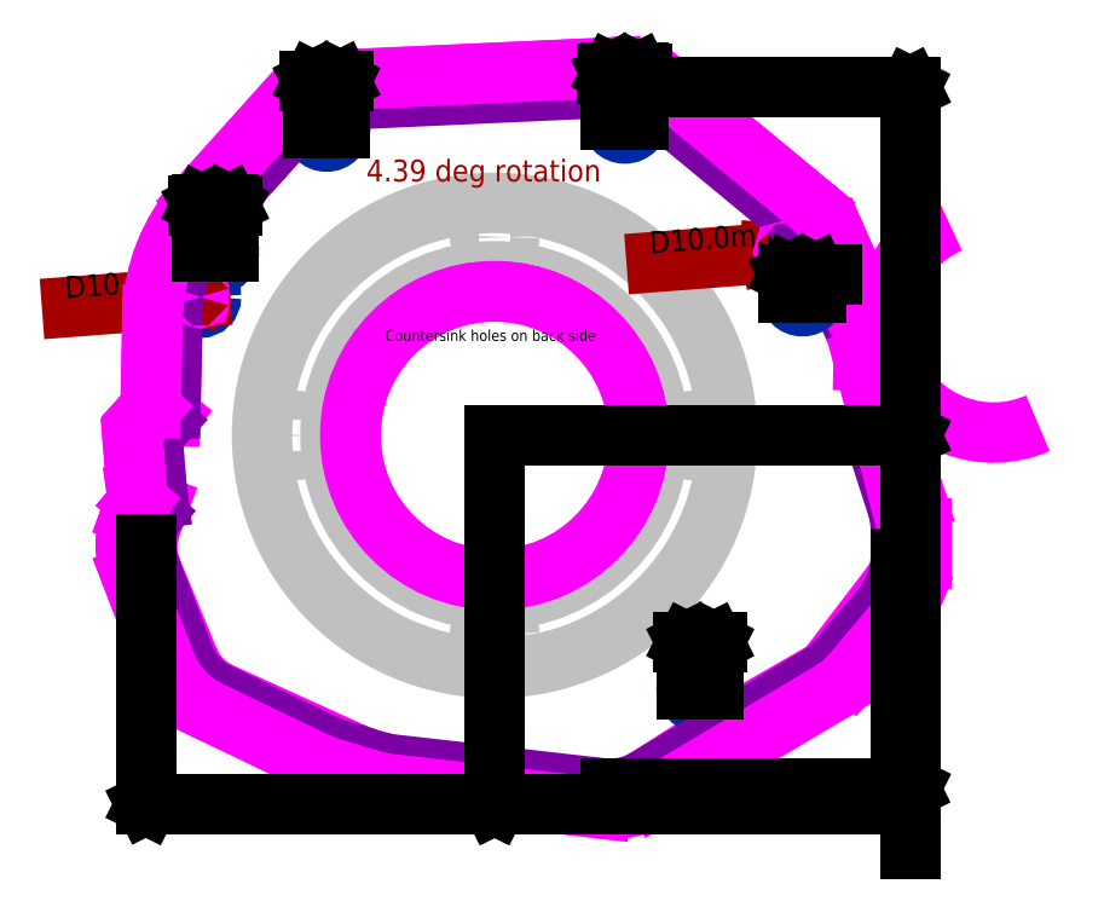
<metadata>
{"format":"dxf","ext":"dxf","renderer":"ezdxf+matplotlib","layout":"modelspace","background":"white","min_lineweight":24,"dpi":150}
</metadata>
<code>
0
SECTION
2
ENTITIES
0
POINT
8
Default
10
3.76
20
-4.636
30
0
0
POINT
8
Default
10
5.306
20
3.353
30
0
0
POINT
8
Default
10
-5.381
20
2.533
30
0
0
INSERT
8
CAM
2
Object_1
10
5.13
20
-10.16
30
0
0
LINE
8
Default
10
6.959
20
1.093
30
0
11
6.163
21
2.89
31
0
0
ARC
8
Default
10
6.616
20
0.9413
30
0
40
0.375
50
353.5
51
383.9
0
LINE
8
Default
10
6.909
20
0.2056
30
0
11
6.988
21
0.8987
31
0
0
ARC
8
Default
10
7.282
20
0.1631
30
0
40
0.375
50
173.5
51
197.9
0
LINE
8
Default
10
7.364
20
-1.313
30
0
11
6.925
21
0.04777
31
0
0
ARC
8
Default
10
6.175
20
-1.697
30
0
40
1.25
50
360
51
377.9
0
LINE
8
Default
10
-5.934
20
0.3572
30
0
11
-5.889
21
2.185
31
0
0
LINE
8
Default
10
-5.934
20
0.3572
30
0
11
-6.274
21
-0.08131
31
0
0
POINT
8
Default
10
5.629
20
2.612
30
0
0
POINT
8
Default
10
2.382
20
5.77
30
0
0
LINE
8
Default
10
7.425
20
-2.243
30
0
11
7.425
21
-1.697
31
0
0
POINT
8
Default
10
-3.073
20
5.622
30
0
0
ARC
8
Default
10
0
20
0
30
0
40
6.275
50
180.7
51
191.8
0
LINE
8
Default
10
-6.279
20
-1.646
30
0
11
-6.143
21
-1.281
31
0
0
ARC
8
Default
10
-5.225
20
-2.039
30
0
40
1.125
50
159.5
51
202.4
0
LINE
8
Default
10
-5.588
20
-4.107
30
0
11
-6.265
21
-2.468
31
0
0
POINT
8
Default
10
-5.108
20
3.361
30
0
0
ARC
8
Default
10
-4.548
20
-3.678
30
0
40
1.125
50
202.4
51
245.6
0
LINE
8
Default
10
-2.629
20
-5.786
30
0
11
-5.013
21
-4.702
31
0
0
ARC
8
Default
10
0
20
0
30
0
40
6.355
50
245.6
51
266.9
0
LINE
8
Default
10
2.064
20
-6.477
30
0
11
-0.3461
21
-6.346
31
0
0
ARC
8
Default
10
2.126
20
-5.354
30
0
40
1.125
50
266.9
51
302.6
0
LINE
8
Default
10
2.731
20
-6.302
30
0
11
4.201
21
-5.363
31
0
0
LINE
8
Default
10
4.201
20
-5.363
30
0
11
6.069
21
-4.287
31
0
0
LINE
8
Default
10
6.069
20
-4.287
30
0
11
7.249
21
-2.744
31
0
0
ARC
8
Default
10
6.111
20
-1.873
30
0
40
1.433
50
322.6
51
374.6
0
LINE
8
Default
10
6.747
20
1.37
30
0
11
7.498
21
-1.512
31
0
0
LINE
8
Default
10
6.759
20
1.914
30
0
11
6.747
21
1.37
31
0
0
LINE
8
Default
10
6.759
20
1.914
30
0
11
6.163
21
2.89
31
0
0
POINT
8
Default
10
0
20
0
30
0
0
CIRCLE
8
DIM
10
-3.073
20
5.622
30
0
40
0.25
0
CIRCLE
8
DIM
10
-5.108
20
3.361
30
0
40
0.25
0
CIRCLE
8
DIM
10
5.306
20
3.353
30
0
40
0.1968
0
CIRCLE
8
DIM
10
2.382
20
5.77
30
0
40
0.25
0
CIRCLE
8
DIM
10
5.629
20
2.612
30
0
40
0.25
0
CIRCLE
8
DIM
10
3.76
20
-4.636
30
0
40
0.25
0
CIRCLE
8
DIM
10
-5.381
20
2.533
30
0
40
0.1968
0
CIRCLE
8
Default
10
0
20
0
30
-0.125
40
4.251
0
CIRCLE
8
Default
10
0
20
0
30
-0.625
40
3
0
CIRCLE
8
Default
10
0
20
3.625
30
0
40
0.2656
0
CIRCLE
8
Default
10
3.625
20
0
30
0
40
0.2656
0
CIRCLE
8
Default
10
-3.625
20
0
30
0
40
0.2656
0
CIRCLE
8
Default
10
-0
20
-3.625
30
0
40
0.2656
0
POINT
8
Default
10
-6.255
20
0
30
0
0
POINT
8
Default
10
-6.175
20
-1
30
0
0
POINT
8
Default
10
-6.13
20
-1.32
30
0
0
POINT
8
Default
10
-6.28
20
-1.5
30
0
0
POINT
8
Default
10
-6.46
20
-2
30
0
0
POINT
8
Default
10
-5.5
20
-4.5
30
0
0
POINT
8
Default
10
-3
20
-5.7
30
0
0
POINT
8
Default
10
-2
20
-6
30
0
0
POINT
8
Default
10
2.4
20
-6.5
30
0
0
POINT
8
Default
10
6.135
20
-4.275
30
0
0
POINT
8
Default
10
7.21
20
-3
30
0
0
POINT
8
Default
10
7.425
20
-2.5
30
0
0
POINT
8
Default
10
7.425
20
-1.5
30
0
0
POINT
8
Default
10
6.9
20
0.125
30
0
0
POINT
8
Default
10
7
20
1
30
0
0
POINT
8
Default
10
-5.925
20
0.36
30
0
0
ARC
8
Default
10
6.175
20
-2.243
30
0
40
1.25
50
336.7
51
360
0
LINE
8
Default
10
7.283
20
-2.83
30
0
11
7.323
21
-2.736
31
0
0
ARC
8
Default
10
6.135
20
-2.336
30
0
40
1.25
50
319.9
51
336.7
0
LINE
8
Default
10
6.27
20
-4.114
30
0
11
7.091
21
-3.142
31
0
0
ARC
8
Default
10
5.315
20
-3.309
30
0
40
1.25
50
300.8
51
319.9
0
LINE
8
Default
10
2.762
20
-6.284
30
0
11
5.955
21
-4.383
31
0
0
ARC
8
Default
10
2.122
20
-5.21
30
0
40
1.25
50
263.5
51
300.8
0
LINE
8
Default
10
-1.889
20
-6.013
30
0
11
1.981
21
-6.452
31
0
0
ARC
8
Default
10
-1.748
20
-4.771
30
0
40
1.25
50
253.3
51
263.5
0
LINE
8
Default
10
-2.906
20
-5.728
30
0
11
-2.107
21
-5.968
31
0
0
ARC
8
Default
10
-2.547
20
-4.531
30
0
40
1.25
50
244.4
51
253.3
0
LINE
8
Default
10
-5.052
20
-4.715
30
0
11
-3.088
21
-5.658
31
0
0
ARC
8
Default
10
5.889
20
-3.985
30
0
40
0.375
50
300.8
51
319.9
0
LINE
8
DIM
10
-7.723
20
2.353
30
0
11
-5.381
21
2.533
31
0
0
LINE
8
DIM
10
-5.577
20
2.518
30
0
11
-5.656
21
2.499
31
0
0
LINE
8
DIM
10
-5.577
20
2.518
30
0
11
-5.658
21
2.523
31
0
0
TEXT
8
DIM
10
-7.719
20
2.516
30
0
40
0.4
1
D10mm
50
4.39
72
     1
11
-6.624
21
2.6
31
0
0
ARC
8
Default
10
-4.511
20
-3.588
30
0
40
1.25
50
201
51
244.4
0
LINE
8
Default
10
-6.293
20
-2.434
30
0
11
-5.678
21
-4.036
31
0
0
ARC
8
Default
10
-5.126
20
-1.986
30
0
40
1.25
50
160.2
51
201
0
LINE
8
Default
10
-6.302
20
-1.562
30
0
11
-6.303
21
-1.563
31
0
0
ARC
8
Default
10
-5.95
20
-1.689
30
0
40
0.375
50
140.2
51
160.2
0
LINE
8
Default
10
-6.236
20
-1.448
30
0
11
-6.238
21
-1.449
31
0
0
ARC
8
Default
10
-6.524
20
-1.208
30
0
40
0.375
50
320.2
51
368
0
LINE
8
Default
10
-6.173
20
-1.011
30
0
11
-6.153
21
-1.155
31
0
0
ARC
8
Default
10
-5.802
20
-0.9589
30
0
40
0.375
50
184.6
51
188
0
LINE
8
Default
10
-6.242
20
-0.1629
30
0
11
-6.176
21
-0.9888
31
0
0
ARC
8
Default
10
-5.868
20
-0.133
30
0
40
0.375
50
137.5
51
184.6
0
LINE
8
Default
10
-6.021
20
0.2556
30
0
11
-6.145
21
0.1204
31
0
0
TEXT
8
DIM
10
-2.091
20
4.642
30
0
40
0.4
1
4.39 deg rotation
72
     1
11
-0.2005
21
4.642
31
0
0
LINE
8
DIM
10
2.963
20
3.173
30
0
11
5.306
21
3.353
31
0
0
LINE
8
DIM
10
5.11
20
3.338
30
0
11
5.031
21
3.32
31
0
0
LINE
8
DIM
10
5.11
20
3.338
30
0
11
5.029
21
3.344
31
0
0
TEXT
8
DIM
10
2.967
20
3.336
30
0
40
0.4
1
D10mm
50
4.39
72
     1
11
4.063
21
3.421
31
0
0
ARC
8
Default
10
-6.297
20
0.509
30
0
40
0.375
50
317.5
51
358.9
0
LINE
8
Default
10
-5.889
20
2.185
30
0
11
-5.922
21
0.5016
31
0
0
ARC
8
Default
10
-2.955
20
2.112
30
0
40
2.935
50
138
51
178.6
0
LINE
8
Default
10
-5.137
20
4.076
30
0
11
-3.619
21
5.762
31
0
0
ARC
8
Default
10
-2.783
20
5.01
30
0
40
1.125
50
92.6
51
138
0
LINE
8
Default
10
-2.834
20
6.134
30
0
11
2.152
21
6.36
31
0
0
ARC
8
Default
10
2.203
20
5.236
30
0
40
1.125
50
50.43
51
92.6
0
LINE
8
Default
10
2.92
20
6.103
30
0
11
5.592
21
3.895
31
0
0
ARC
8
Default
10
4.875
20
3.028
30
0
40
1.125
50
23.6
51
50.43
0
LINE
8
Default
10
6.163
20
2.89
30
0
11
5.906
21
3.478
31
0
0
INSERT
8
CAM
2
Object_0
10
-10.16
20
-10.16
30
0
0
CIRCLE
8
Default
10
5.306
20
3.353
30
0
40
0.00435
0
CIRCLE
8
Default
10
5.306
20
3.353
30
0
40
0.00935
0
CIRCLE
8
Default
10
-5.381
20
2.533
30
0
40
0.00435
0
CIRCLE
8
Default
10
-5.381
20
2.533
30
0
40
0.00935
0
ARC
8
CAM
10
9.123
20
2.052
30
0
40
2
50
203.9
51
293.9
0
LINE
8
CAM
10
7.295
20
1.242
30
0
11
6.499
21
3.038
31
0
0
LINE
8
CAM
10
6.499
20
3.038
30
0
11
6.243
21
3.626
31
0
0
ARC
8
CAM
10
4.875
20
3.028
30
0
40
1.492
50
23.6
51
50.43
0
LINE
8
CAM
10
5.826
20
4.178
30
0
11
3.154
21
6.387
31
0
0
ARC
8
CAM
10
2.203
20
5.236
30
0
40
1.492
50
50.43
51
92.6
0
LINE
8
CAM
10
2.135
20
6.727
30
0
11
-2.851
21
6.501
31
0
0
ARC
8
CAM
10
-2.783
20
5.01
30
0
40
1.492
50
92.6
51
138
0
LINE
8
CAM
10
-3.893
20
6.008
30
0
11
-5.41
21
4.321
31
0
0
ARC
8
CAM
10
-2.955
20
2.112
30
0
40
3.303
50
138
51
178.6
0
ARC
8
CAM
10
-5.889
20
2.185
30
0
40
0.3675
50
178.6
51
178.9
0
LINE
8
CAM
10
-6.257
20
2.192
30
0
11
-6.29
21
0.5088
31
0
0
ARC
8
CAM
10
-6.297
20
0.509
30
0
40
0.0075
50
317.5
51
358.9
0
LINE
8
CAM
10
-6.292
20
0.5039
30
0
11
-6.416
21
0.3688
31
0
0
ARC
8
CAM
10
-5.868
20
-0.133
30
0
40
0.7425
50
137.5
51
184.6
0
LINE
8
CAM
10
-6.608
20
-0.1922
30
0
11
-6.542
21
-1.018
31
0
0
ARC
8
CAM
10
-5.802
20
-0.9589
30
0
40
0.7425
50
184.6
51
188
0
LINE
8
CAM
10
-6.537
20
-1.062
30
0
11
-6.517
21
-1.207
31
0
0
ARC
8
CAM
10
-6.524
20
-1.208
30
0
40
0.0075
50
320.2
51
368
0
LINE
8
CAM
10
-6.519
20
-1.212
30
0
11
-6.52
21
-1.214
31
0
0
ARC
8
CAM
10
-5.95
20
-1.689
30
0
40
0.7425
50
140.2
51
160.2
0
LINE
8
CAM
10
-6.648
20
-1.438
30
0
11
-6.648
21
-1.438
31
0
0
ARC
8
CAM
10
-5.126
20
-1.986
30
0
40
1.617
50
160.2
51
201
0
LINE
8
CAM
10
-6.636
20
-2.566
30
0
11
-6.021
21
-4.168
31
0
0
ARC
8
CAM
10
-4.511
20
-3.588
30
0
40
1.617
50
201
51
244.4
0
LINE
8
CAM
10
-5.211
20
-5.046
30
0
11
-3.247
21
-5.989
31
0
0
ARC
8
CAM
10
-2.547
20
-4.531
30
0
40
1.617
50
244.4
51
253.3
0
LINE
8
CAM
10
-3.012
20
-6.08
30
0
11
-2.213
21
-6.32
31
0
0
ARC
8
CAM
10
-1.748
20
-4.771
30
0
40
1.617
50
253.3
51
263.5
0
LINE
8
CAM
10
-1.93
20
-6.378
30
0
11
1.94
21
-6.818
31
0
0
ARC
8
CAM
10
2.122
20
-5.21
30
0
40
1.617
50
263.5
51
300.8
0
LINE
8
CAM
10
2.95
20
-6.6
30
0
11
6.143
21
-4.698
31
0
0
ARC
8
CAM
10
5.315
20
-3.309
30
0
40
1.617
50
300.8
51
319.9
0
LINE
8
CAM
10
6.551
20
-4.351
30
0
11
7.371
21
-3.379
31
0
0
ARC
8
CAM
10
6.135
20
-2.336
30
0
40
1.617
50
319.9
51
336.7
0
LINE
8
CAM
10
7.621
20
-2.975
30
0
11
7.661
21
-2.882
31
0
0
ARC
8
CAM
10
6.175
20
-2.243
30
0
40
1.617
50
336.7
51
360
0
LINE
8
CAM
10
7.793
20
-2.243
30
0
11
7.793
21
-1.697
31
0
0
ARC
8
CAM
10
6.175
20
-1.697
30
0
40
1.617
50
360
51
377.9
0
LINE
8
CAM
10
7.714
20
-1.2
30
0
11
7.275
21
0.1608
31
0
0
ARC
8
CAM
10
7.282
20
0.1631
30
0
40
0.0075
50
173.5
51
197.9
0
LINE
8
CAM
10
7.274
20
0.1639
30
0
11
7.354
21
0.857
31
0
0
ARC
8
CAM
10
6.616
20
0.9413
30
0
40
0.7425
50
353.5
51
383.9
0
ARC
8
CAM
10
9.123
20
2.052
30
0
40
2
50
113.9
51
203.9
0
LINE
8
CAM
10
-5.406
20
4.318
30
0
11
-3.889
21
6.005
31
0
0
ARC
8
CAM
10
-2.783
20
5.01
30
0
40
1.488
50
92.6
51
138
0
LINE
8
CAM
10
-2.851
20
6.496
30
0
11
2.136
21
6.722
31
0
0
ARC
8
CAM
10
2.203
20
5.236
30
0
40
1.488
50
50.43
51
92.6
0
LINE
8
CAM
10
3.151
20
6.383
30
0
11
5.823
21
4.175
31
0
0
ARC
8
CAM
10
4.875
20
3.028
30
0
40
1.488
50
23.6
51
50.43
0
LINE
8
CAM
10
6.238
20
3.624
30
0
11
6.495
21
3.036
31
0
0
LINE
8
CAM
10
6.495
20
3.036
30
0
11
7.29
21
1.24
31
0
0
ARC
8
CAM
10
6.616
20
0.9413
30
0
40
0.7375
50
353.5
51
383.9
0
LINE
8
CAM
10
7.349
20
0.8576
30
0
11
7.269
21
0.1645
31
0
0
ARC
8
CAM
10
7.282
20
0.1631
30
0
40
0.0125
50
173.5
51
197.9
0
LINE
8
CAM
10
7.27
20
0.1592
30
0
11
7.709
21
-1.201
31
0
0
ARC
8
CAM
10
6.175
20
-1.697
30
0
40
1.613
50
360
51
377.9
0
LINE
8
CAM
10
7.787
20
-1.697
30
0
11
7.787
21
-2.243
31
0
0
ARC
8
CAM
10
6.175
20
-2.243
30
0
40
1.613
50
336.7
51
360
0
LINE
8
CAM
10
7.656
20
-2.88
30
0
11
7.616
21
-2.973
31
0
0
ARC
8
CAM
10
6.135
20
-2.336
30
0
40
1.613
50
319.9
51
336.7
0
LINE
8
CAM
10
7.368
20
-3.375
30
0
11
6.548
21
-4.348
31
0
0
ARC
8
CAM
10
5.315
20
-3.309
30
0
40
1.613
50
300.8
51
319.9
0
LINE
8
CAM
10
6.14
20
-4.694
30
0
11
2.948
21
-6.596
31
0
0
ARC
8
CAM
10
2.122
20
-5.21
30
0
40
1.613
50
263.5
51
300.8
0
LINE
8
CAM
10
1.94
20
-6.813
30
0
11
-1.93
21
-6.373
31
0
0
ARC
8
CAM
10
-1.748
20
-4.771
30
0
40
1.613
50
253.3
51
263.5
0
LINE
8
CAM
10
-2.211
20
-6.315
30
0
11
-3.011
21
-6.075
31
0
0
ARC
8
CAM
10
-2.547
20
-4.531
30
0
40
1.613
50
244.4
51
253.3
0
LINE
8
CAM
10
-3.245
20
-5.985
30
0
11
-5.209
21
-5.042
31
0
0
ARC
8
CAM
10
-4.511
20
-3.588
30
0
40
1.613
50
201
51
244.4
0
LINE
8
CAM
10
-6.017
20
-4.166
30
0
11
-6.632
21
-2.564
31
0
0
ARC
8
CAM
10
-5.126
20
-1.986
30
0
40
1.613
50
160.2
51
201
0
LINE
8
CAM
10
-6.644
20
-1.44
30
0
11
-6.643
21
-1.439
31
0
0
ARC
8
CAM
10
-5.95
20
-1.689
30
0
40
0.7375
50
140.2
51
160.2
0
LINE
8
CAM
10
-6.516
20
-1.217
30
0
11
-6.515
21
-1.216
31
0
0
ARC
8
CAM
10
-6.524
20
-1.208
30
0
40
0.0125
50
320.2
51
368
0
LINE
8
CAM
10
-6.512
20
-1.206
30
0
11
-6.532
21
-1.062
31
0
0
ARC
8
CAM
10
-5.802
20
-0.9589
30
0
40
0.7375
50
184.6
51
188
0
LINE
8
CAM
10
-6.537
20
-1.018
30
0
11
-6.603
21
-0.1918
31
0
0
ARC
8
CAM
10
-5.868
20
-0.133
30
0
40
0.7375
50
137.5
51
184.6
0
LINE
8
CAM
10
-6.412
20
0.3654
30
0
11
-6.288
21
0.5005
31
0
0
ARC
8
CAM
10
-6.297
20
0.509
30
0
40
0.0125
50
317.5
51
358.9
0
LINE
8
CAM
10
-6.285
20
0.5087
30
0
11
-6.252
21
2.192
31
0
0
ARC
8
CAM
10
-5.889
20
2.185
30
0
40
0.3625
50
178.6
51
178.9
0
ARC
8
CAM
10
-2.955
20
2.112
30
0
40
3.298
50
138
51
178.6
0
CIRCLE
8
CAM
10
0
20
0
30
-0.625
40
2.632
0
CIRCLE
8
CAM
10
0
20
0
30
-0.625
40
2.638
0
LINE
8
DIM
10
-3.323
20
5.625
30
0
11
-3.323
21
6.476
31
0
0
LINE
8
DIM
10
-2.823
20
5.625
30
0
11
-2.823
21
6.476
31
0
0
LINE
8
DIM
10
-3.388
20
6.472
30
0
11
-2.758
21
6.472
31
0
0
LINE
8
DIM
10
-3.323
20
6.472
30
0
11
-3.298
21
6.485
31
0
0
LINE
8
DIM
10
-3.323
20
6.472
30
0
11
-3.298
21
6.46
31
0
0
LINE
8
DIM
10
-2.823
20
6.472
30
0
11
-2.848
21
6.46
31
0
0
LINE
8
DIM
10
-2.823
20
6.472
30
0
11
-2.848
21
6.485
31
0
0
TEXT
8
DIM
10
-3.383
20
6.553
30
0
40
0.2
1
0.5
72
     1
11
-3.073
21
6.553
31
0
0
LINE
8
DIM
10
-5.358
20
3.363
30
0
11
-5.358
21
4.215
31
0
0
LINE
8
DIM
10
-4.858
20
3.363
30
0
11
-4.858
21
4.215
31
0
0
LINE
8
DIM
10
-5.423
20
4.211
30
0
11
-4.792
21
4.211
31
0
0
LINE
8
DIM
10
-5.358
20
4.211
30
0
11
-5.333
21
4.223
31
0
0
LINE
8
DIM
10
-5.358
20
4.211
30
0
11
-5.333
21
4.198
31
0
0
LINE
8
DIM
10
-4.858
20
4.211
30
0
11
-4.883
21
4.198
31
0
0
LINE
8
DIM
10
-4.858
20
4.211
30
0
11
-4.883
21
4.223
31
0
0
TEXT
8
DIM
10
-5.418
20
4.292
30
0
40
0.2
1
0.5
72
     1
11
-5.108
21
4.292
31
0
0
LINE
8
DIM
10
2.132
20
5.772
30
0
11
2.132
21
6.624
31
0
0
LINE
8
DIM
10
2.632
20
5.772
30
0
11
2.632
21
6.624
31
0
0
LINE
8
DIM
10
2.066
20
6.62
30
0
11
2.697
21
6.62
31
0
0
LINE
8
DIM
10
2.132
20
6.62
30
0
11
2.157
21
6.632
31
0
0
LINE
8
DIM
10
2.132
20
6.62
30
0
11
2.157
21
6.607
31
0
0
LINE
8
DIM
10
2.632
20
6.62
30
0
11
2.607
21
6.607
31
0
0
LINE
8
DIM
10
2.632
20
6.62
30
0
11
2.607
21
6.632
31
0
0
TEXT
8
DIM
10
2.072
20
6.701
30
0
40
0.2
1
0.5
72
     1
11
2.382
21
6.701
31
0
0
LINE
8
DIM
10
3.51
20
-4.633
30
0
11
3.51
21
-3.782
31
0
0
LINE
8
DIM
10
4.01
20
-4.633
30
0
11
4.01
21
-3.782
31
0
0
LINE
8
DIM
10
3.445
20
-3.786
30
0
11
4.075
21
-3.786
31
0
0
LINE
8
DIM
10
3.51
20
-3.786
30
0
11
3.535
21
-3.773
31
0
0
LINE
8
DIM
10
3.51
20
-3.786
30
0
11
3.535
21
-3.798
31
0
0
LINE
8
DIM
10
4.01
20
-3.786
30
0
11
3.985
21
-3.798
31
0
0
LINE
8
DIM
10
4.01
20
-3.786
30
0
11
3.985
21
-3.773
31
0
0
TEXT
8
DIM
10
3.45
20
-3.705
30
0
40
0.2
1
0.5
72
     1
11
3.76
21
-3.705
31
0
0
LINE
8
DIM
10
0
20
-0.00254
30
0
11
0
21
-6.745
31
0
0
LINE
8
DIM
10
7.425
20
-2.245
30
0
11
7.425
21
-6.745
31
0
0
LINE
8
DIM
10
0
20
-6.741
30
0
11
7.425
21
-6.741
31
0
0
LINE
8
DIM
10
0
20
-6.741
30
0
11
0.025
21
-6.729
31
0
0
LINE
8
DIM
10
0
20
-6.741
30
0
11
0.025
21
-6.754
31
0
0
LINE
8
DIM
10
7.425
20
-6.741
30
0
11
7.4
21
-6.754
31
0
0
LINE
8
DIM
10
7.425
20
-6.741
30
0
11
7.4
21
-6.729
31
0
0
TEXT
8
DIM
10
6.613
20
-6.66
30
0
40
0.2
1
7.425
72
     1
11
6.933
21
-6.66
31
0
0
LINE
8
DIM
10
0
20
-0.00254
30
0
11
0
21
-6.745
31
0
0
LINE
8
DIM
10
-6.376
20
-1.988
30
0
11
-6.376
21
-6.745
31
0
0
LINE
8
DIM
10
0
20
-6.741
30
0
11
-6.376
21
-6.741
31
0
0
LINE
8
DIM
10
0
20
-6.741
30
0
11
-0.025
21
-6.754
31
0
0
LINE
8
DIM
10
0
20
-6.741
30
0
11
-0.025
21
-6.729
31
0
0
LINE
8
DIM
10
-6.376
20
-6.741
30
0
11
-6.351
21
-6.729
31
0
0
LINE
8
DIM
10
-6.376
20
-6.741
30
0
11
-6.351
21
-6.754
31
0
0
TEXT
8
DIM
10
-6.168
20
-6.66
30
0
40
0.2
1
6.376
72
     1
11
-5.858
21
-6.66
31
0
0
LINE
8
DIM
10
0.00254
20
0
30
0
11
7.599
21
0
31
0
0
LINE
8
DIM
10
2.206
20
6.361
30
0
11
7.599
21
6.361
31
0
0
LINE
8
DIM
10
7.595
20
0
30
0
11
7.595
21
6.361
31
0
0
LINE
8
DIM
10
7.595
20
0
30
0
11
7.583
21
0.025
31
0
0
LINE
8
DIM
10
7.595
20
0
30
0
11
7.608
21
0.025
31
0
0
LINE
8
DIM
10
7.595
20
6.361
30
0
11
7.608
21
6.336
31
0
0
LINE
8
DIM
10
7.595
20
6.361
30
0
11
7.583
21
6.336
31
0
0
TEXT
8
DIM
10
7.514
20
3.146
30
0
40
0.2
1
6.361
50
90
72
     1
11
7.514
21
3.436
31
0
0
LINE
8
DIM
10
0.00254
20
0
30
0
11
7.599
21
0
31
0
0
LINE
8
DIM
10
2.125
20
-6.46
30
0
11
7.599
21
-6.46
31
0
0
LINE
8
DIM
10
7.595
20
0
30
0
11
7.595
21
-7.554
31
0
0
LINE
8
DIM
10
7.595
20
0
30
0
11
7.608
21
-0.025
31
0
0
LINE
8
DIM
10
7.595
20
0
30
0
11
7.583
21
-0.025
31
0
0
LINE
8
DIM
10
7.595
20
-6.46
30
0
11
7.583
21
-6.435
31
0
0
LINE
8
DIM
10
7.595
20
-6.46
30
0
11
7.608
21
-6.435
31
0
0
TEXT
8
DIM
10
7.514
20
-7.549
30
0
40
0.2
1
6.46
50
90
72
     1
11
7.514
21
-7.229
31
0
0
LINE
8
DIM
10
5.379
20
2.615
30
0
11
5.379
21
2.952
31
0
0
LINE
8
DIM
10
5.879
20
2.615
30
0
11
5.879
21
2.952
31
0
0
LINE
8
DIM
10
5.379
20
2.948
30
0
11
6.168
21
2.948
31
0
0
LINE
8
DIM
10
5.379
20
2.948
30
0
11
5.404
21
2.96
31
0
0
LINE
8
DIM
10
5.379
20
2.948
30
0
11
5.404
21
2.935
31
0
0
LINE
8
DIM
10
5.879
20
2.948
30
0
11
5.854
21
2.935
31
0
0
LINE
8
DIM
10
5.879
20
2.948
30
0
11
5.854
21
2.96
31
0
0
TEXT
8
DIM
10
5.543
20
3.029
30
0
40
0.2
1
0.5
72
     1
11
5.853
21
3.029
31
0
0
TEXT
8
DIM
10
-1.892
20
1.728
30
0
40
0.2
1
Countersink holes on back side
72
     1
11
-0.07228
21
1.728
31
0
0
ENDSEC
0
EOF

</code>
